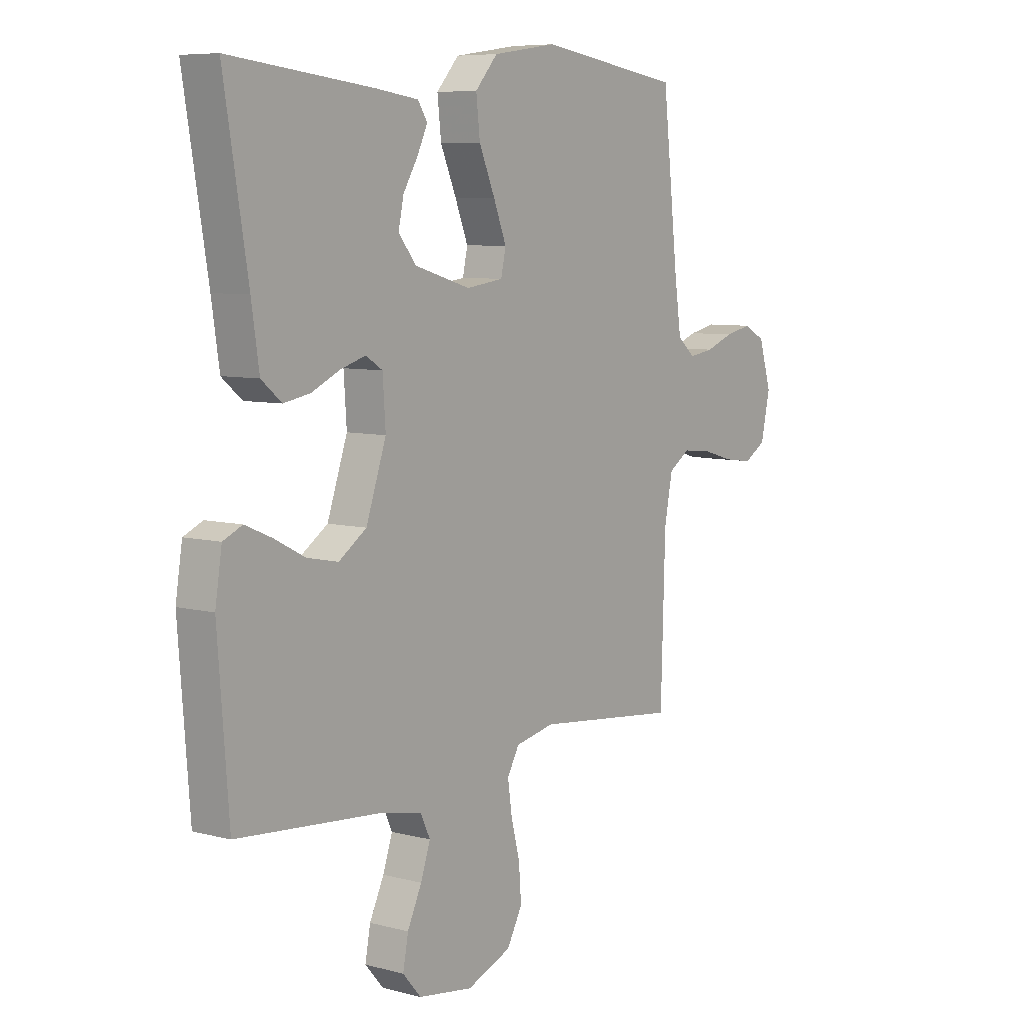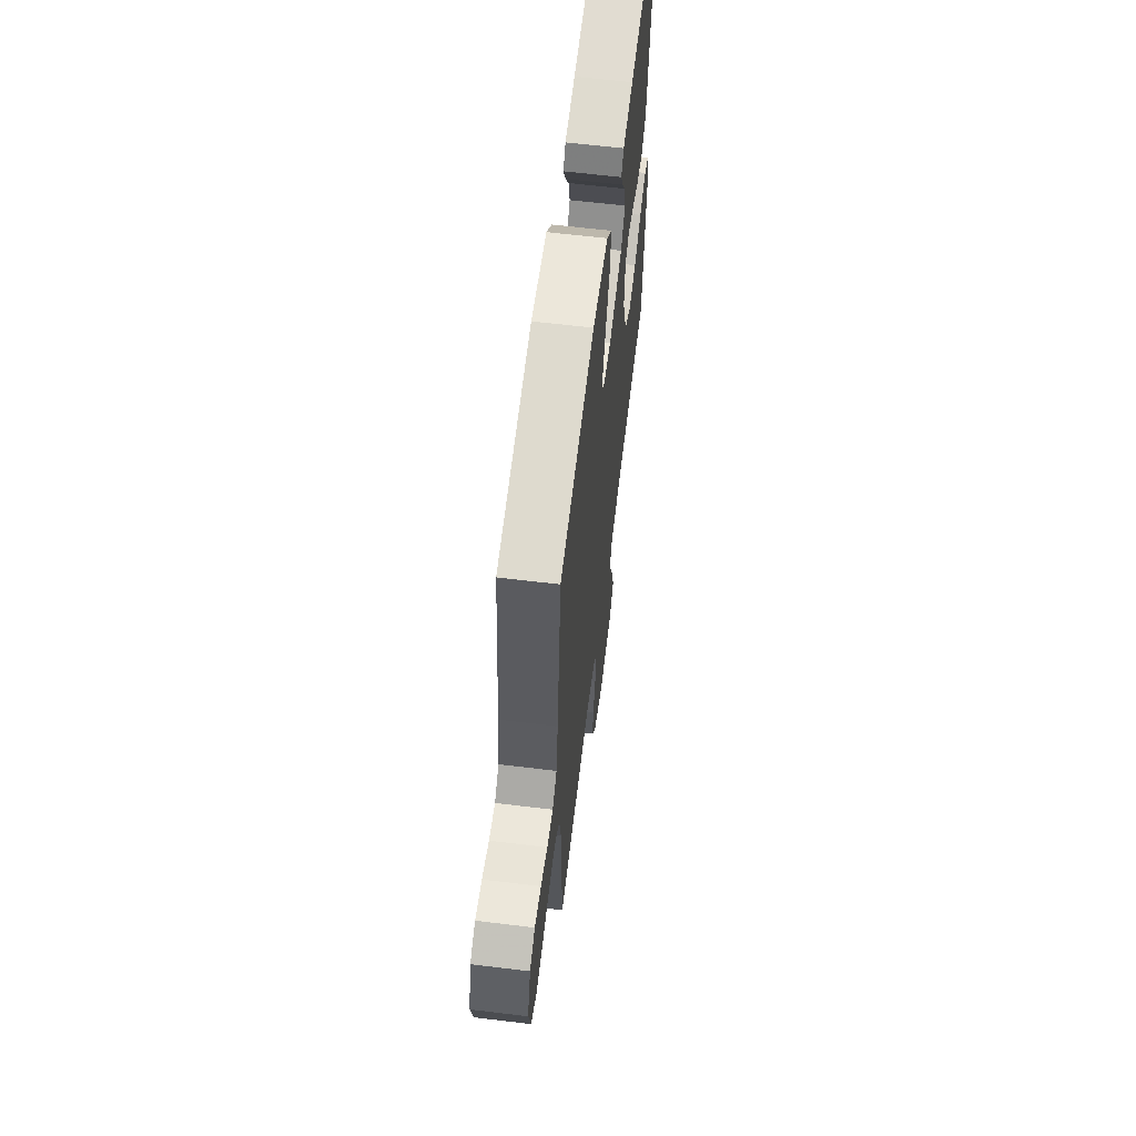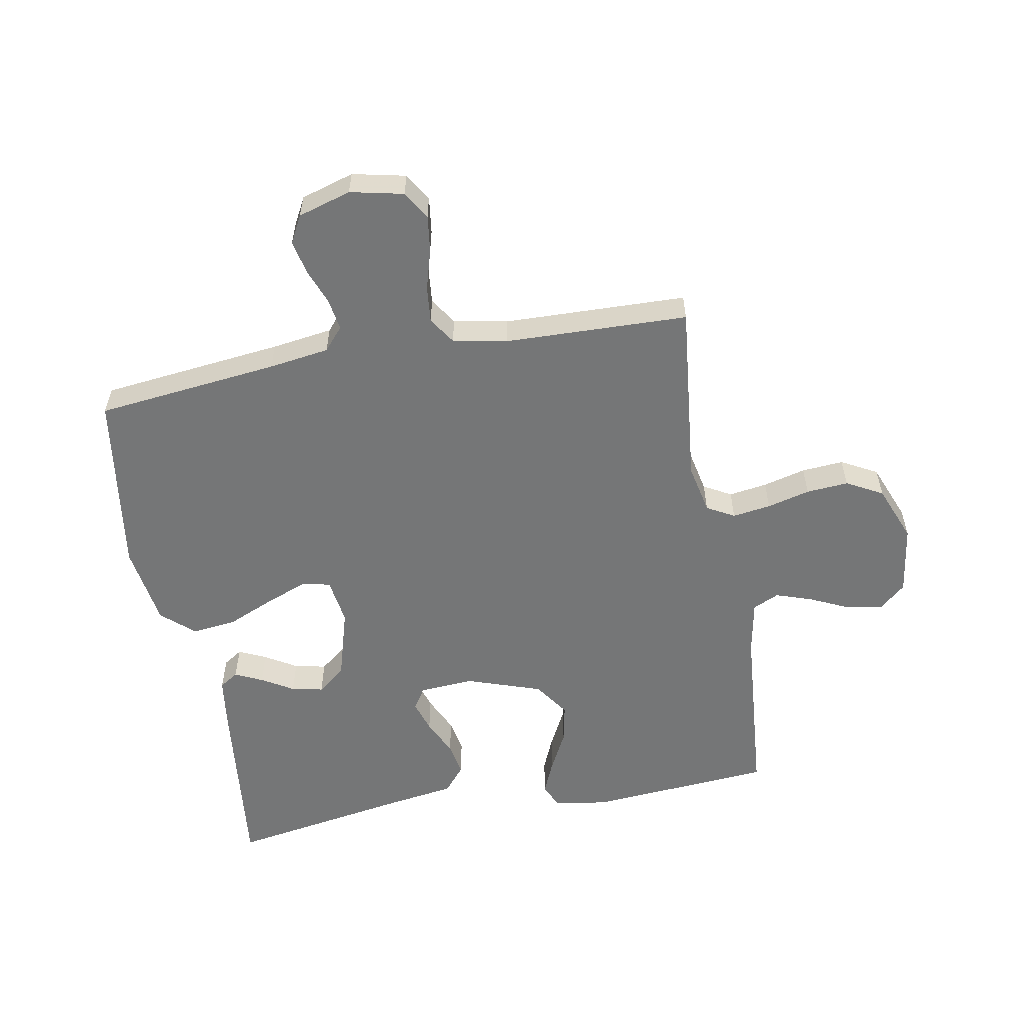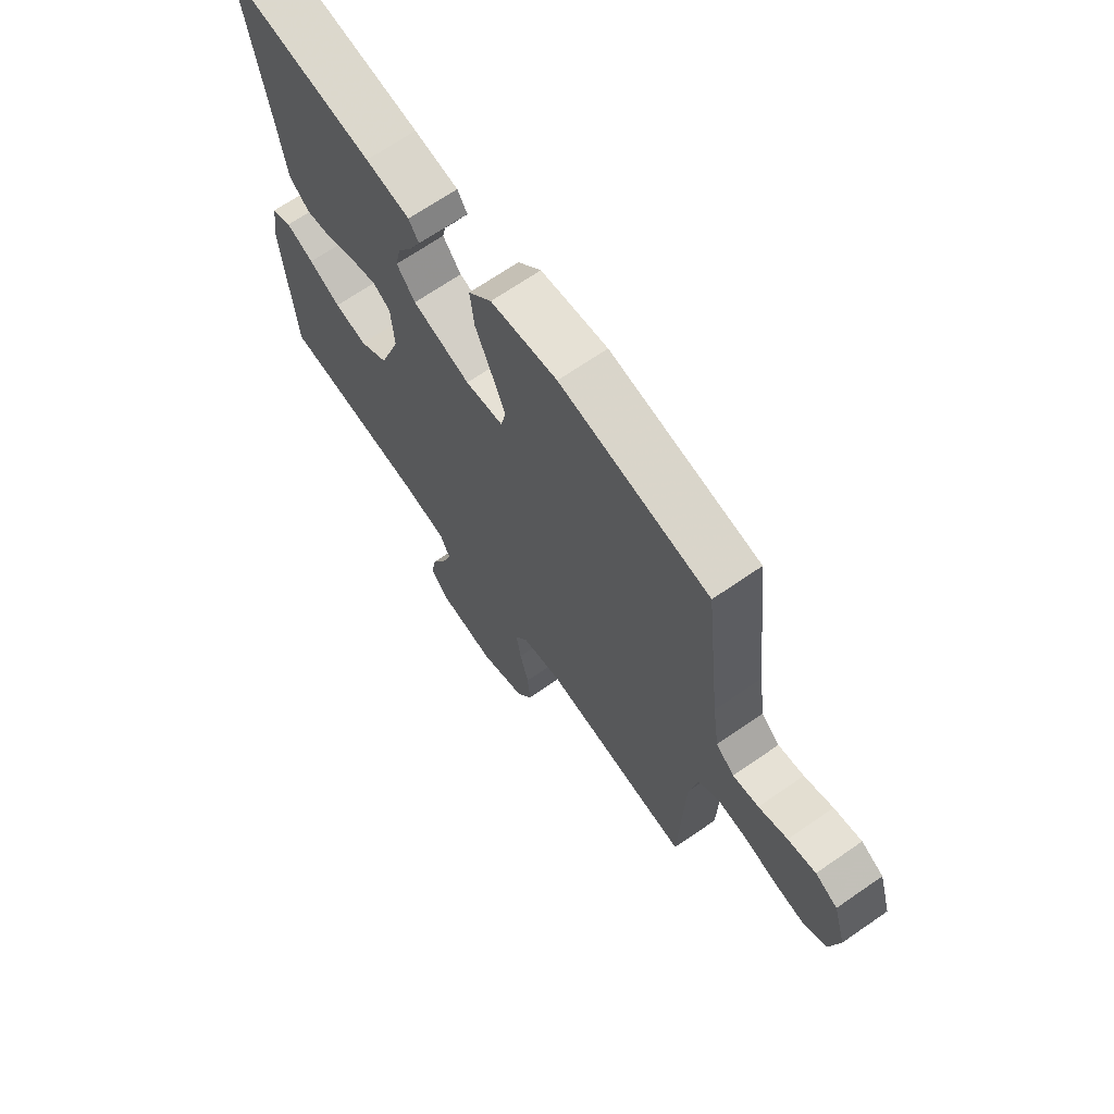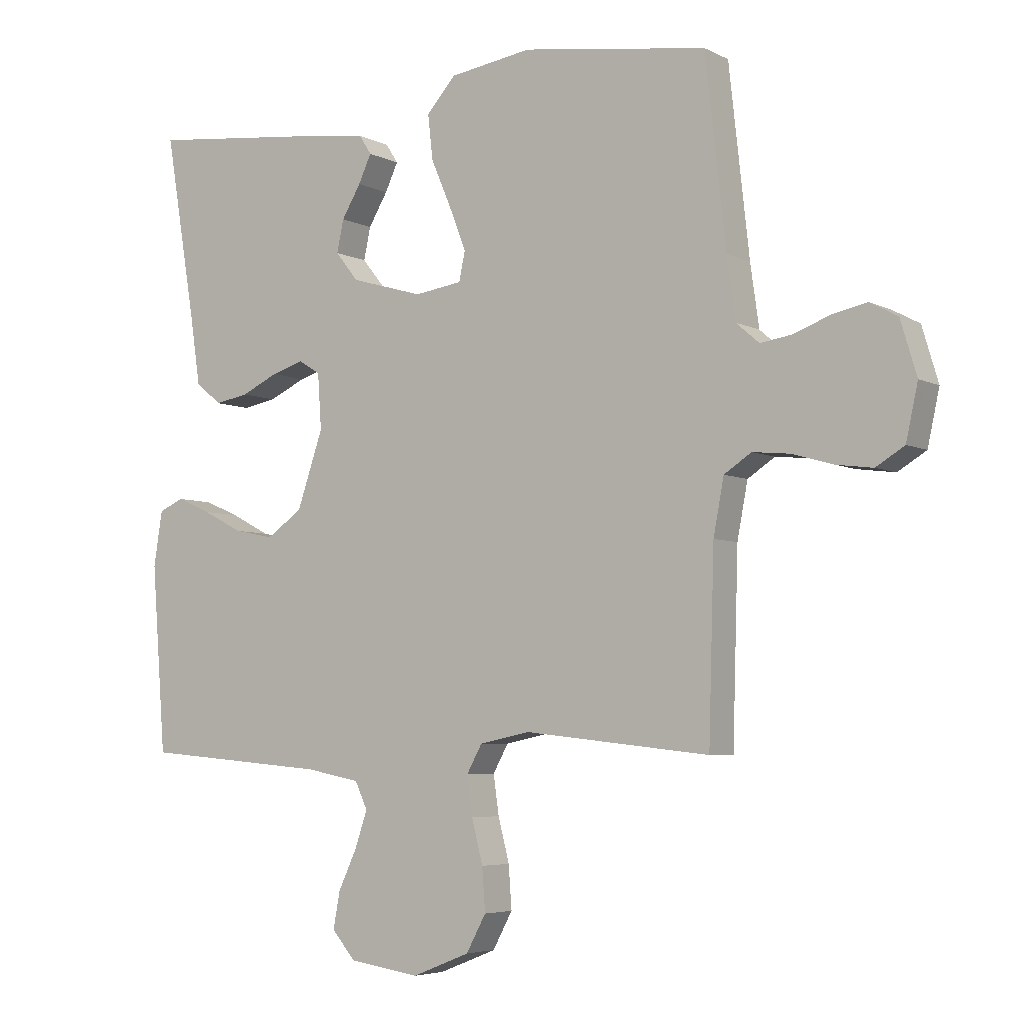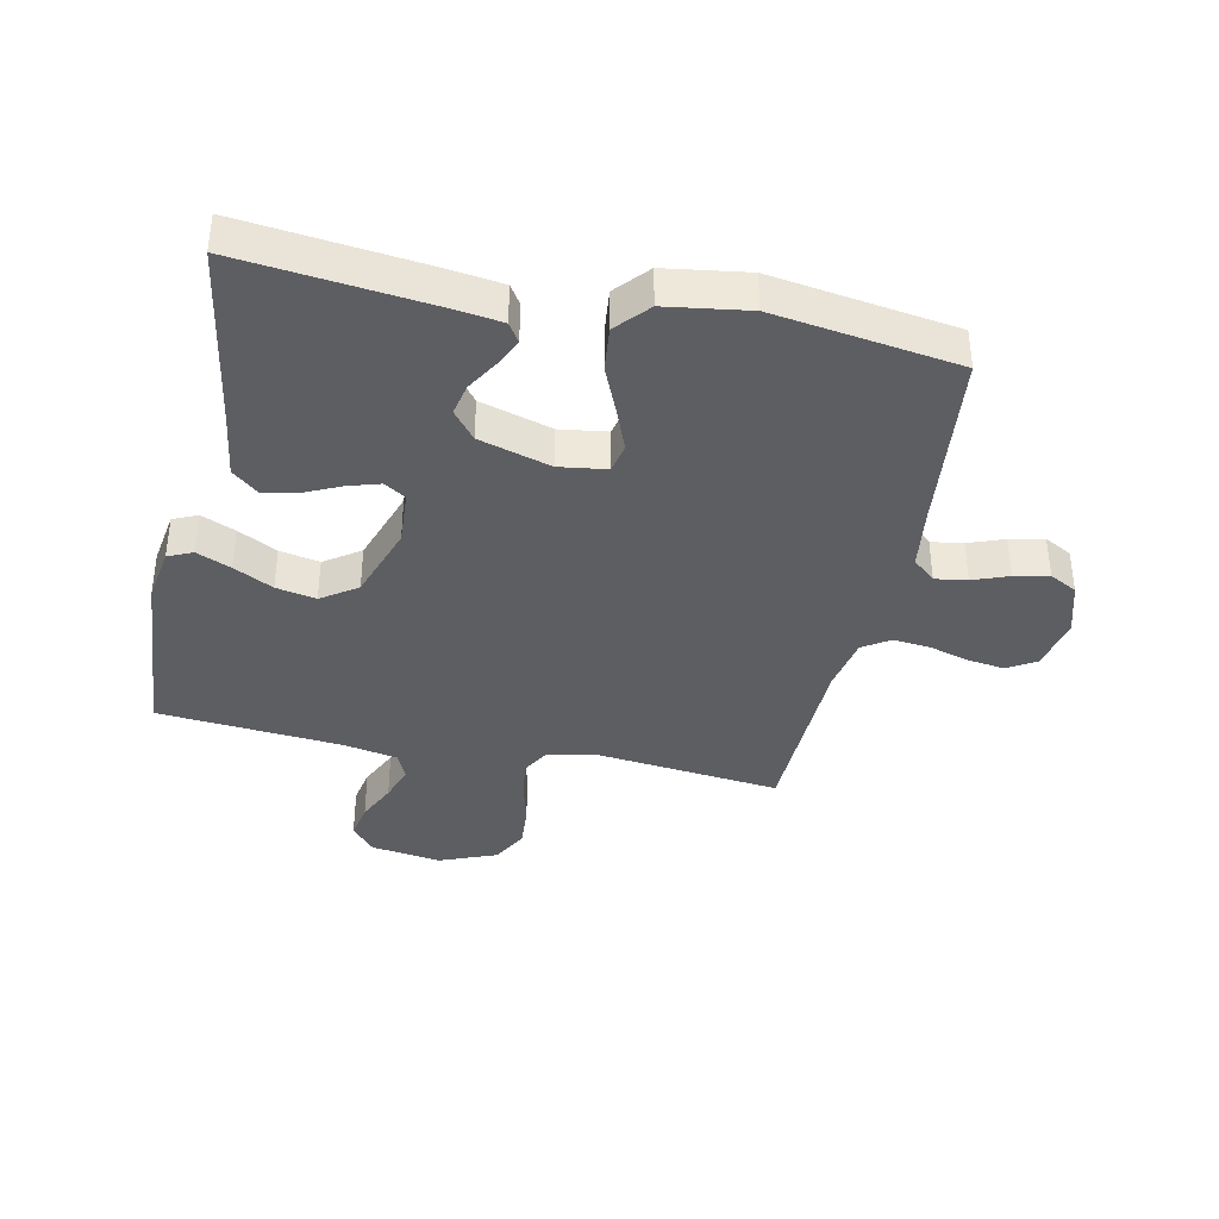
<metadata>
{"format":"obj","ext":"obj","renderer":"f3d","projection":"perspective","resolution":1024,"background":"white","views":[{"elev":7.2,"azim":-53.0,"up":"+Z"},{"elev":62.6,"azim":97.0,"up":"+Z"},{"elev":-56.7,"azim":100.4,"up":"+Y"},{"elev":68.1,"azim":55.3,"up":"+Z"},{"elev":-5.1,"azim":33.5,"up":"+Z"},{"elev":-38.3,"azim":-12.0,"up":"+Y"}]}
</metadata>
<code>
v -0.5 0.07 -0.5
v -0.523 0.07 -0.2
v -0.509 0.07 -0.111
v -0.469 0.07 -0.093
v -0.413 0.07 -0.117
v -0.349 0.07 -0.15
v -0.284 0.07 -0.163
v -0.226 0.07 -0.123
v -0.184 0.07 0
v -0.19 0.07 0.089
v -0.225 0.07 0.111
v -0.277 0.07 0.095
v -0.337 0.07 0.067
v -0.392 0.07 0.057
v -0.434 0.07 0.092
v -0.45 0.07 0.2
v -0.5 0.07 0.5
v -0.2 0.07 0.467
v -0.111 0.07 0.455
v -0.091 0.07 0.424
v -0.112 0.07 0.379
v -0.143 0.07 0.327
v -0.154 0.07 0.275
v -0.117 0.07 0.229
v 0 0.07 0.195
v 0.077 0.07 0.206
v 0.087 0.07 0.253
v 0.06 0.07 0.322
v 0.027 0.07 0.399
v 0.019 0.07 0.471
v 0.066 0.07 0.524
v 0.2 0.07 0.544
v 0.5 0.07 0.5
v 0.533 0.07 0.2
v 0.547 0.07 0.101
v 0.584 0.07 0.069
v 0.636 0.07 0.077
v 0.694 0.07 0.099
v 0.75 0.07 0.111
v 0.795 0.07 0.087
v 0.821 0.07 0
v 0.802 0.07 -0.087
v 0.756 0.07 -0.115
v 0.696 0.07 -0.107
v 0.63 0.07 -0.088
v 0.57 0.07 -0.082
v 0.526 0.07 -0.111
v 0.509 0.07 -0.2
v 0.5 0.07 -0.5
v 0.2 0.07 -0.468
v 0.118 0.07 -0.485
v 0.093 0.07 -0.53
v 0.102 0.07 -0.593
v 0.12 0.07 -0.663
v 0.125 0.07 -0.732
v 0.093 0.07 -0.791
v 0 0.07 -0.828
v -0.115 0.07 -0.811
v -0.153 0.07 -0.767
v -0.142 0.07 -0.708
v -0.112 0.07 -0.644
v -0.092 0.07 -0.585
v -0.112 0.07 -0.542
v -0.2 0.07 -0.525
v -0.5 0 -0.5
v -0.523 0 -0.2
v -0.509 0 -0.111
v -0.469 0 -0.093
v -0.413 0 -0.117
v -0.349 0 -0.15
v -0.284 0 -0.163
v -0.226 0 -0.123
v -0.184 0 0
v -0.19 0 0.089
v -0.225 0 0.111
v -0.277 0 0.095
v -0.337 0 0.067
v -0.392 0 0.057
v -0.434 0 0.092
v -0.45 0 0.2
v -0.5 0 0.5
v -0.2 0 0.467
v -0.111 0 0.455
v -0.091 0 0.424
v -0.112 0 0.379
v -0.143 0 0.327
v -0.154 0 0.275
v -0.117 0 0.229
v 0 0 0.195
v 0.077 0 0.206
v 0.087 0 0.253
v 0.06 0 0.322
v 0.027 0 0.399
v 0.019 0 0.471
v 0.066 0 0.524
v 0.2 0 0.544
v 0.5 0 0.5
v 0.533 0 0.2
v 0.547 0 0.101
v 0.584 0 0.069
v 0.636 0 0.077
v 0.694 0 0.099
v 0.75 0 0.111
v 0.795 0 0.087
v 0.821 0 0
v 0.802 0 -0.087
v 0.756 0 -0.115
v 0.696 0 -0.107
v 0.63 0 -0.088
v 0.57 0 -0.082
v 0.526 0 -0.111
v 0.509 0 -0.2
v 0.5 0 -0.5
v 0.2 0 -0.468
v 0.118 0 -0.485
v 0.093 0 -0.53
v 0.102 0 -0.593
v 0.12 0 -0.663
v 0.125 0 -0.732
v 0.093 0 -0.791
v 0 0 -0.828
v -0.115 0 -0.811
v -0.153 0 -0.767
v -0.142 0 -0.708
v -0.112 0 -0.644
v -0.092 0 -0.585
v -0.112 0 -0.542
v -0.2 0 -0.525
f 59 60 61
f 58 59 61
f 57 58 61
f 56 57 61
f 55 56 61
f 54 55 61
f 53 54 61
f 52 53 61 62
f 51 52 62 63
f 48 49 50
f 47 48 50 51
f 43 44 45
f 42 43 45
f 41 42 45
f 40 41 45
f 39 40 45
f 38 39 45
f 37 38 45
f 36 37 45 46
f 35 36 46 47
f 32 33 34
f 31 32 34
f 30 31 34
f 29 30 34
f 28 29 34
f 34 35 47
f 28 34 47
f 27 28 47
f 20 21 22
f 19 20 22
f 18 19 22
f 17 18 22
f 16 17 22
f 16 22 23
f 15 16 23
f 14 15 23
f 13 14 23
f 12 13 23
f 11 12 23 24
f 4 5 6
f 3 4 6
f 2 3 6
f 1 2 6
f 64 1 6
f 64 6 7
f 63 64 7 8
f 51 63 8 9
f 26 27 47 51
f 51 9 10
f 26 51 10
f 25 26 10
f 10 11 24 25
f 125 124 123
f 125 123 122
f 125 122 121
f 125 121 120
f 125 120 119
f 125 119 118
f 125 118 117
f 126 125 117 116
f 127 126 116 115
f 114 113 112
f 115 114 112 111
f 109 108 107
f 109 107 106
f 109 106 105
f 109 105 104
f 109 104 103
f 109 103 102
f 109 102 101
f 110 109 101 100
f 111 110 100 99
f 98 97 96
f 98 96 95
f 98 95 94
f 98 94 93
f 98 93 92
f 111 99 98
f 111 98 92
f 111 92 91
f 86 85 84
f 86 84 83
f 86 83 82
f 86 82 81
f 86 81 80
f 87 86 80
f 87 80 79
f 87 79 78
f 87 78 77
f 87 77 76
f 88 87 76 75
f 70 69 68
f 70 68 67
f 70 67 66
f 70 66 65
f 70 65 128
f 71 70 128
f 72 71 128 127
f 73 72 127 115
f 115 111 91 90
f 74 73 115
f 74 115 90
f 74 90 89
f 89 88 75 74
f 1 65 66 2
f 2 66 67 3
f 3 67 68 4
f 4 68 69 5
f 5 69 70 6
f 6 70 71 7
f 7 71 72 8
f 8 72 73 9
f 9 73 74 10
f 10 74 75 11
f 11 75 76 12
f 12 76 77 13
f 13 77 78 14
f 14 78 79 15
f 15 79 80 16
f 16 80 81 17
f 17 81 82 18
f 18 82 83 19
f 19 83 84 20
f 20 84 85 21
f 21 85 86 22
f 22 86 87 23
f 23 87 88 24
f 24 88 89 25
f 25 89 90 26
f 26 90 91 27
f 27 91 92 28
f 28 92 93 29
f 29 93 94 30
f 30 94 95 31
f 31 95 96 32
f 32 96 97 33
f 33 97 98 34
f 34 98 99 35
f 35 99 100 36
f 36 100 101 37
f 37 101 102 38
f 38 102 103 39
f 39 103 104 40
f 40 104 105 41
f 41 105 106 42
f 42 106 107 43
f 43 107 108 44
f 44 108 109 45
f 45 109 110 46
f 46 110 111 47
f 47 111 112 48
f 48 112 113 49
f 49 113 114 50
f 50 114 115 51
f 51 115 116 52
f 52 116 117 53
f 53 117 118 54
f 54 118 119 55
f 55 119 120 56
f 56 120 121 57
f 57 121 122 58
f 58 122 123 59
f 59 123 124 60
f 60 124 125 61
f 61 125 126 62
f 62 126 127 63
f 63 127 128 64
f 64 128 65 1

</code>
